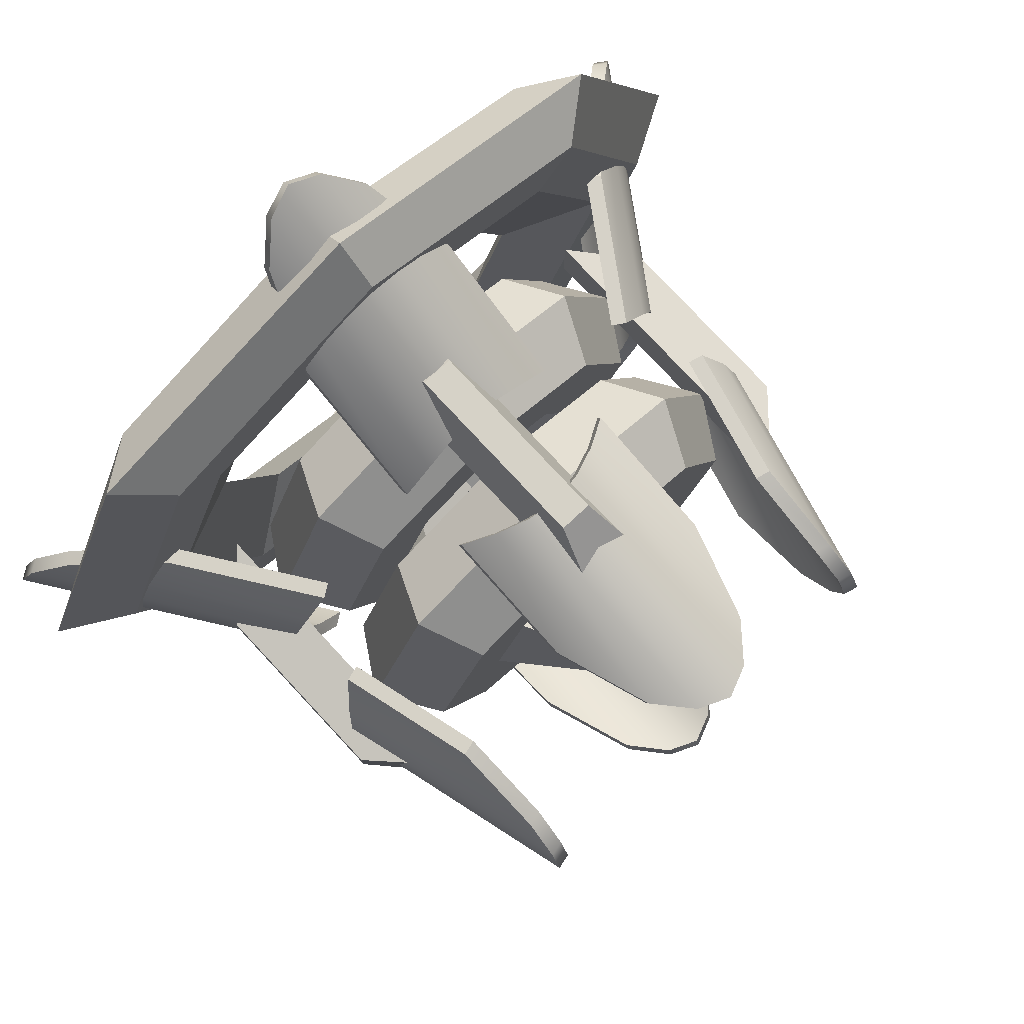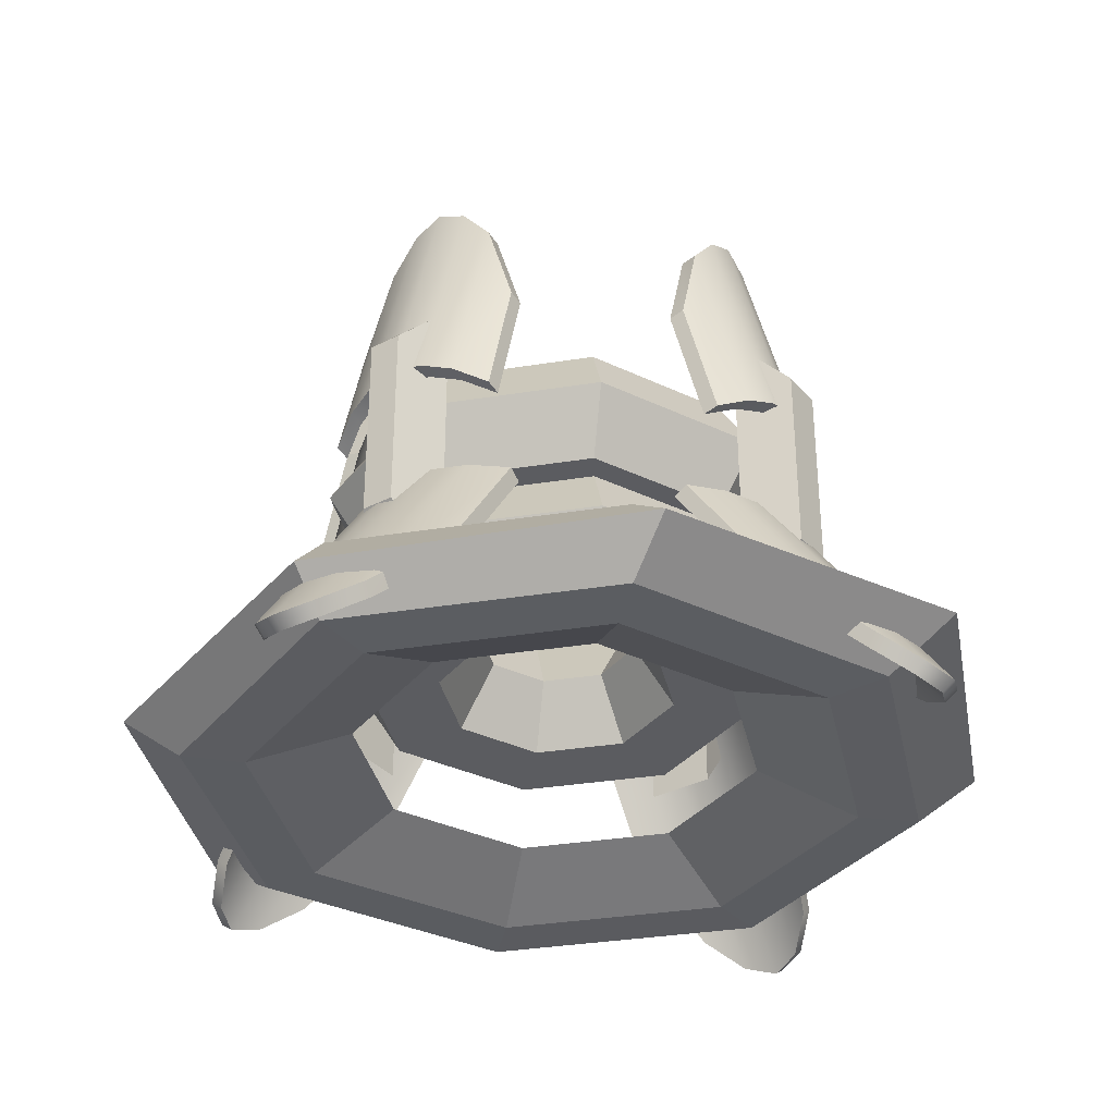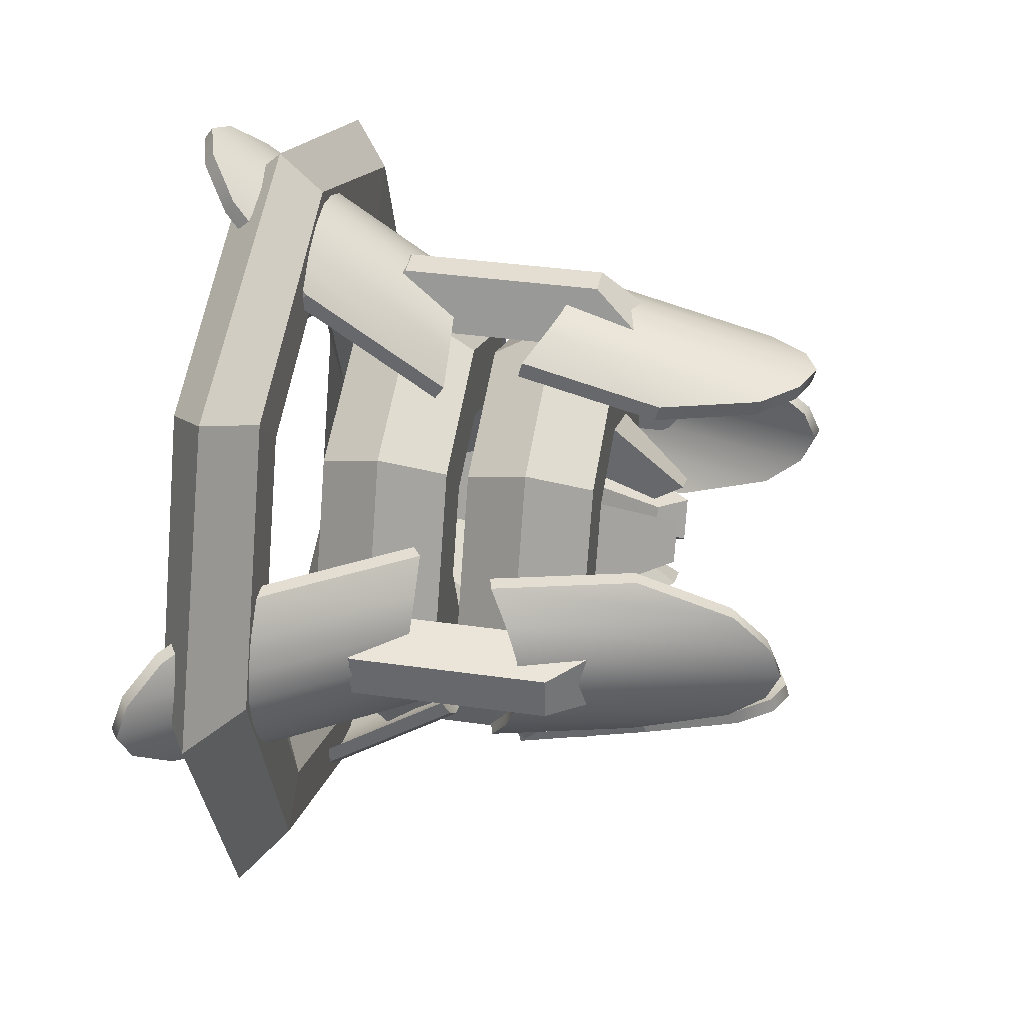
<metadata>
{"format":"obj","ext":"obj","renderer":"f3d","projection":"perspective","resolution":1024,"background":"white","views":[{"elev":78.5,"azim":137.0,"up":"+Z"},{"elev":-34.5,"azim":34.7,"up":"+Y"},{"elev":36.0,"azim":100.7,"up":"+Z"}]}
</metadata>
<code>
g default
v 0.3536 0.1889 -0.3536
v 0 0.1889 -0.5
v -0.3536 0.1889 -0.3536
v -0.5 0.1889 0
v -0.3536 0.1889 0.3536
v 0 0.1889 0.5
v 0.3536 0.1889 0.3536
v 0.5 0.1889 0
v 0.5303 0.5842 -0.5303
v 0 0.5842 -0.75
v -0.5303 0.5842 -0.5303
v -0.75 0.5842 0
v -0.5303 0.5842 0.5303
v 0 0.5842 0.75
v 0.5303 0.5842 0.5303
v 0.75 0.5842 0
v 0.8839 0.5842 -0.8839
v 0 0.5842 -1.25
v -0.8839 0.5842 -0.8839
v -1.25 0.5842 0
v -0.8839 0.5842 0.8839
v 0 0.5842 1.25
v 0.8839 0.5842 0.8839
v 1.25 0.5842 0
v 1.061 0.1889 -1.061
v 0 0.1889 -1.5
v -1.061 0.1889 -1.061
v -1.5 0.1889 0
v -1.061 0.1889 1.061
v 0 0.1889 1.5
v 1.061 0.1889 1.061
v 1.5 0.1889 0
v 0.8839 -0.2064 -0.8839
v 0 -0.2064 -1.25
v -0.8839 -0.2064 -0.8839
v -1.25 -0.2064 0
v -0.8839 -0.2064 0.8839
v 0 -0.2064 1.25
v 0.8839 -0.2064 0.8839
v 1.25 -0.2064 0
v 0.5303 -0.2064 -0.5303
v 0 -0.2064 -0.75
v -0.5303 -0.2064 -0.5303
v -0.75 -0.2064 0
v -0.5303 -0.2064 0.5303
v 0 -0.2064 0.75
v 0.5303 -0.2064 0.5303
v 0.75 -0.2064 0
v 0.3536 1.116 -0.3536
v 0 1.116 -0.5
v -0.3536 1.116 -0.3536
v -0.5 1.116 0
v -0.3536 1.116 0.3536
v 0 1.116 0.5
v 0.3536 1.116 0.3536
v 0.5 1.116 0
v 0.5303 1.511 -0.5303
v 0 1.511 -0.75
v -0.5303 1.511 -0.5303
v -0.75 1.511 0
v -0.5303 1.511 0.5303
v 0 1.511 0.75
v 0.5303 1.511 0.5303
v 0.75 1.511 0
v 0.8839 1.511 -0.8839
v 0 1.511 -1.25
v -0.8839 1.511 -0.8839
v -1.25 1.511 0
v -0.8839 1.511 0.8839
v 0 1.511 1.25
v 0.8839 1.511 0.8839
v 1.25 1.511 0
v 1.061 1.116 -1.061
v 0 1.116 -1.5
v -1.061 1.116 -1.061
v -1.5 1.116 0
v -1.061 1.116 1.061
v 0 1.116 1.5
v 1.061 1.116 1.061
v 1.5 1.116 0
v 0.8839 0.7206 -0.8839
v 0 0.7206 -1.25
v -0.8839 0.7206 -0.8839
v -1.25 0.7206 0
v -0.8839 0.7206 0.8839
v 0 0.7206 1.25
v 0.8839 0.7206 0.8839
v 1.25 0.7206 0
v 0.5303 0.7206 -0.5303
v 0 0.7206 -0.75
v -0.5303 0.7206 -0.5303
v -0.75 0.7206 0
v -0.5303 0.7206 0.5303
v 0 0.7206 0.75
v 0.5303 0.7206 0.5303
v 0.75 0.7206 0
v 0.1658 1.79 -0.1658
v 0 1.79 -0.2345
v 0.2487 1.976 -0.2487
v 0 1.976 -0.3517
v -0.1658 1.79 -0.1658
v -0.2345 1.79 0
v -0.2487 1.976 -0.2487
v -0.3517 1.976 0
v -0.1658 1.79 0.1658
v 0 1.79 0.2345
v -0.2487 1.976 0.2487
v 0 1.976 0.3517
v 0.1658 1.79 0.1658
v 0.2345 1.79 0
v 0.2487 1.976 0.2487
v 0.3517 1.976 0
v -0.5818 1.005 1.567
v -0.3879 1.119 1.681
v -0.1939 1.193 1.739
v 0 1.224 1.764
v 0.1939 1.193 1.739
v 0.3879 1.119 1.681
v 0.5818 1.005 1.567
v -0.5818 1.865 1.346
v -0.3879 2.466 1.335
v -0.1939 2.696 1.354
v 0 2.781 1.365
v 0.1939 2.696 1.354
v 0.3879 2.466 1.335
v 0.5818 1.865 1.346
v -0.5818 1.84 1.249
v -0.3879 2.441 1.238
v -0.1939 2.671 1.257
v 0 2.756 1.268
v 0.1939 2.671 1.257
v 0.3879 2.441 1.238
v 0.5818 1.84 1.249
v -0.5818 0.9799 1.47
v -0.3879 1.094 1.584
v -0.1939 1.168 1.642
v 0 1.199 1.667
v 0.1939 1.168 1.642
v 0.3879 1.094 1.584
v 0.5818 0.9799 1.47
v 0.582 1.005 -1.51
v 0.3875 1.119 -1.623
v 0.1932 1.193 -1.68
v -0.000843 1.224 -1.704
v -0.1947 1.193 -1.678
v -0.3883 1.119 -1.619
v -0.5817 1.005 -1.505
v 0.5831 1.865 -1.29
v 0.3892 2.466 -1.278
v 0.1952 2.696 -1.295
v 0.001197 2.781 -1.305
v -0.1927 2.696 -1.293
v -0.3865 2.466 -1.274
v -0.5805 1.865 -1.284
v 0.5836 1.84 -1.193
v 0.3897 2.441 -1.181
v 0.1957 2.671 -1.198
v 0.001693 2.756 -1.208
v -0.1922 2.671 -1.196
v -0.386 2.441 -1.177
v -0.58 1.84 -1.187
v 0.5825 0.9799 -1.414
v 0.388 1.094 -1.526
v 0.1937 1.168 -1.583
v -0.000347 1.199 -1.607
v -0.1942 1.168 -1.581
v -0.3878 1.094 -1.522
v -0.5812 0.9799 -1.408
v 1.593 1.005 0.5834
v 1.707 1.119 0.3894
v 1.765 1.193 0.1954
v 1.79 1.224 0.001453
v 1.765 1.193 -0.1925
v 1.707 1.119 -0.3864
v 1.593 1.005 -0.5803
v 1.373 1.865 0.5834
v 1.362 2.466 0.3895
v 1.38 2.696 0.1956
v 1.391 2.781 0.001618
v 1.38 2.696 -0.1923
v 1.361 2.466 -0.3863
v 1.372 1.865 -0.5802
v 1.276 1.84 0.5835
v 1.265 2.441 0.3896
v 1.283 2.671 0.1956
v 1.294 2.756 0.001658
v 1.283 2.671 -0.1923
v 1.264 2.441 -0.3862
v 1.275 1.84 -0.5802
v 1.496 0.9799 0.5834
v 1.61 1.094 0.3894
v 1.668 1.168 0.1954
v 1.693 1.199 0.001493
v 1.668 1.168 -0.1924
v 1.61 1.094 -0.3864
v 1.496 0.9799 -0.5802
v -1.53 1.005 -0.5723
v -1.647 1.119 -0.38
v -1.708 1.193 -0.1869
v -1.736 1.224 0.006714
v -1.713 1.193 0.201
v -1.658 1.119 0.3957
v -1.547 1.005 0.5913
v -1.31 1.865 -0.5692
v -1.302 2.466 -0.3751
v -1.323 2.696 -0.1814
v -1.337 2.781 0.01233
v -1.328 2.696 0.2064
v -1.312 2.466 0.4006
v -1.326 1.865 0.5944
v -1.213 1.84 -0.5678
v -1.205 2.441 -0.3737
v -1.226 2.671 -0.1801
v -1.24 2.756 0.0137
v -1.231 2.671 0.2078
v -1.216 2.441 0.402
v -1.229 1.84 0.5957
v -1.433 0.9799 -0.5709
v -1.55 1.094 -0.3786
v -1.611 1.168 -0.1855
v -1.639 1.199 0.00808
v -1.616 1.168 0.2024
v -1.561 1.094 0.3971
v -1.45 0.9799 0.5926
v -0.5781 0.5082 -1.329
v -0.385 0.5069 -1.498
v -0.1916 0.4936 -1.599
v 0.002172 0.4887 -1.642
v 0.1963 0.4939 -1.601
v 0.3908 0.5074 -1.502
v 0.5856 0.509 -1.335
v -0.5805 -0.3474 -1.909
v -0.3888 -0.8334 -2.406
v -0.1958 -1.002 -2.611
v -0.002173 -1.059 -2.69
v 0.1921 -1.001 -2.613
v 0.387 -0.8329 -2.41
v 0.5832 -0.3466 -1.915
v -0.58 -0.4035 -1.826
v -0.3883 -0.8895 -2.323
v -0.1953 -1.058 -2.528
v -0.001712 -1.116 -2.607
v 0.1926 -1.057 -2.53
v 0.3875 -0.889 -2.327
v 0.5836 -0.4028 -1.832
v -0.5776 0.452 -1.246
v -0.3845 0.4507 -1.416
v -0.1911 0.4375 -1.516
v 0.002633 0.4326 -1.559
v 0.1968 0.4377 -1.518
v 0.3912 0.4512 -1.419
v 0.586 0.4528 -1.252
v -1.331 0.5082 0.6029
v -1.497 0.5069 0.4066
v -1.593 0.4936 0.2113
v -1.633 0.4887 0.01679
v -1.588 0.4939 -0.1765
v -1.486 0.5074 -0.3691
v -1.315 0.509 -0.5606
v -1.911 -0.3474 0.5942
v -2.404 -0.8334 0.393
v -2.606 -1.002 0.1961
v -2.681 -1.059 0.001011
v -2.6 -1.001 -0.1918
v -2.393 -0.8329 -0.3827
v -1.894 -0.3466 -0.5693
v -1.828 -0.4035 0.5953
v -2.321 -0.8895 0.3941
v -2.523 -1.058 0.1972
v -2.598 -1.116 0.002141
v -2.517 -1.057 -0.1906
v -2.31 -0.889 -0.3816
v -1.811 -0.4028 -0.5682
v -1.248 0.452 0.604
v -1.414 0.4507 0.4078
v -1.51 0.4375 0.2124
v -1.55 0.4326 0.01792
v -1.505 0.4377 -0.1754
v -1.403 0.4512 -0.3679
v -1.232 0.4528 -0.5595
v 0.5823 0.5082 1.327
v 0.3884 0.5069 1.496
v 0.1944 0.4936 1.595
v 0.000472 0.4887 1.637
v -0.1935 0.4939 1.595
v -0.3874 0.5074 1.496
v -0.5813 0.509 1.327
v 0.5817 -0.3474 1.907
v 0.3875 -0.8334 2.403
v 0.1934 -1.002 2.608
v -0.000544 -1.059 2.685
v -0.1944 -1.001 2.608
v -0.3883 -0.8329 2.403
v -0.5819 -0.3466 1.907
v 0.5817 -0.4035 1.824
v 0.3874 -0.8895 2.32
v 0.1934 -1.058 2.525
v -0.000581 -1.116 2.602
v -0.1945 -1.057 2.525
v -0.3883 -0.889 2.32
v -0.5819 -0.4028 1.824
v 0.5823 0.452 1.244
v 0.3883 0.4507 1.413
v 0.1944 0.4375 1.512
v 0.000435 0.4326 1.554
v -0.1935 0.4377 1.512
v -0.3874 0.4512 1.413
v -0.5814 0.4528 1.244
v 1.35 0.5082 -0.5804
v 1.518 0.5069 -0.3866
v 1.617 0.4936 -0.1927
v 1.659 0.4887 0.001263
v 1.618 0.4939 0.1952
v 1.518 0.5074 0.3892
v 1.35 0.509 0.5832
v 1.929 -0.3474 -0.5801
v 2.426 -0.8334 -0.3861
v 2.63 -1.002 -0.1921
v 2.708 -1.059 0.001845
v 2.63 -1.001 0.1958
v 2.426 -0.8329 0.3897
v 1.93 -0.3466 0.5835
v 1.846 -0.4035 -0.5801
v 2.343 -0.8895 -0.386
v 2.547 -1.058 -0.192
v 2.625 -1.116 0.001917
v 2.547 -1.057 0.1959
v 2.343 -0.889 0.3898
v 1.847 -0.4028 0.5836
v 1.267 0.452 -0.5804
v 1.435 0.4507 -0.3865
v 1.535 0.4375 -0.1926
v 1.577 0.4326 0.001334
v 1.535 0.4377 0.1953
v 1.435 0.4512 0.3893
v 1.267 0.4528 0.5833
v -0.2112 -0.2193 -1.442
v 0.2112 -0.2193 -1.442
v -0.2112 1.778 -1.442
v 0.2112 1.778 -1.442
v -0.1296 1.39 -1.802
v 0.1296 1.39 -1.802
v -0.1296 0.1684 -1.802
v 0.1296 0.1684 -1.802
v 0.2112 -0.2193 1.499
v -0.2112 -0.2193 1.499
v 0.2112 1.778 1.499
v -0.2112 1.778 1.499
v 0.1025 1.39 1.859
v -0.1025 1.39 1.859
v 0.1025 0.1684 1.859
v -0.1025 0.1684 1.859
v -1.473 -0.2193 0.2049
v -1.473 -0.2193 -0.2174
v -1.473 1.778 0.2049
v -1.473 1.778 -0.2174
v -1.834 1.39 0.1075
v -1.834 1.39 -0.1199
v -1.834 0.1684 0.1075
v -1.834 0.1684 -0.1199
v 1.506 -0.2193 -0.2174
v 1.506 -0.2193 0.2049
v 1.506 1.778 -0.2174
v 1.506 1.778 0.2049
v 1.867 1.39 -0.14
v 1.867 1.39 0.1276
v 1.867 0.1684 -0.14
v 1.867 0.1684 0.1276
v 0.9004 -0.6335 -0.8979
v -0 -0.6335 -1.271
v -0.9004 -0.6335 -0.8979
v -1.273 -0.6335 0.002531
v -0.9004 -0.6335 0.9029
v -0 -0.6335 1.276
v 0.9004 -0.6335 0.9029
v 1.273 -0.6335 0.002531
v 1.351 -0.3644 -1.348
v -0 -0.3644 -1.907
v -1.351 -0.3644 -1.348
v -1.91 -0.3644 0.002531
v -1.351 -0.3644 1.353
v -0 -0.3644 1.913
v 1.351 -0.3644 1.353
v 1.91 -0.3644 0.002531
v 1.629 -0.3714 -1.627
v 0 -0.3714 -2.301
v -1.629 -0.3714 -1.627
v -2.304 -0.3714 0.002531
v -1.629 -0.3714 1.632
v 0 -0.3714 2.306
v 1.629 -0.3714 1.632
v 2.304 -0.3714 0.002531
v 1.955 -0.6335 -1.799
v 0 -0.6335 -2.545
v -1.955 -0.6335 -1.799
v -2.765 -0.6335 0.002531
v -1.955 -0.6335 1.804
v 0 -0.6335 2.55
v 1.955 -0.6335 1.804
v 2.765 -0.6335 0.002531
v 1.629 -0.8956 -1.627
v 0 -0.8956 -2.301
v -1.629 -0.8956 -1.627
v -2.304 -0.8956 0.002531
v -1.629 -0.8956 1.632
v 0 -0.8956 2.306
v 1.629 -0.8956 1.632
v 2.304 -0.8956 0.002531
v 1.351 -0.9026 -1.348
v -0 -0.9026 -1.907
v -1.351 -0.9026 -1.348
v -1.91 -0.9026 0.002531
v -1.351 -0.9026 1.353
v -0 -0.9026 1.913
v 1.351 -0.9026 1.353
v 1.91 -0.9026 0.002531
g pTorus14
f 2 1 9 10
f 3 2 10 11
f 4 3 11 12
f 5 4 12 13
f 6 5 13 14
f 7 6 14 15
f 8 7 15 16
f 1 8 16 9
f 10 9 17 18
f 11 10 18 19
f 12 11 19 20
f 13 12 20 21
f 14 13 21 22
f 15 14 22 23
f 16 15 23 24
f 9 16 24 17
f 18 17 25 26
f 19 18 26 27
f 20 19 27 28
f 21 20 28 29
f 22 21 29 30
f 23 22 30 31
f 24 23 31 32
f 17 24 32 25
f 26 25 33 34
f 27 26 34 35
f 28 27 35 36
f 29 28 36 37
f 30 29 37 38
f 31 30 38 39
f 32 31 39 40
f 25 32 40 33
f 34 33 41 42
f 35 34 42 43
f 36 35 43 44
f 37 36 44 45
f 38 37 45 46
f 39 38 46 47
f 40 39 47 48
f 33 40 48 41
f 42 41 1 2
f 43 42 2 3
f 44 43 3 4
f 45 44 4 5
f 46 45 5 6
f 47 46 6 7
f 48 47 7 8
f 41 48 8 1
f 98 97 99 100
f 51 50 58 59
f 102 101 103 104
f 53 52 60 61
f 106 105 107 108
f 55 54 62 63
f 110 109 111 112
f 49 56 64 57
f 58 57 65 66
f 59 58 66 67
f 60 59 67 68
f 61 60 68 69
f 62 61 69 70
f 63 62 70 71
f 64 63 71 72
f 57 64 72 65
f 66 65 73 74
f 67 66 74 75
f 68 67 75 76
f 69 68 76 77
f 70 69 77 78
f 71 70 78 79
f 72 71 79 80
f 65 72 80 73
f 74 73 81 82
f 75 74 82 83
f 76 75 83 84
f 77 76 84 85
f 78 77 85 86
f 79 78 86 87
f 80 79 87 88
f 73 80 88 81
f 82 81 89 90
f 83 82 90 91
f 84 83 91 92
f 85 84 92 93
f 86 85 93 94
f 87 86 94 95
f 88 87 95 96
f 81 88 96 89
f 90 89 49 50
f 91 90 50 51
f 92 91 51 52
f 93 92 52 53
f 94 93 53 54
f 95 94 54 55
f 96 95 55 56
f 89 96 56 49
f 50 49 97 98
f 49 57 99 97
f 57 58 100 99
f 58 50 98 100
f 52 51 101 102
f 51 59 103 101
f 59 60 104 103
f 60 52 102 104
f 54 53 105 106
f 53 61 107 105
f 61 62 108 107
f 62 54 106 108
f 56 55 109 110
f 55 63 111 109
f 63 64 112 111
f 64 56 110 112
f 113 114 121 120
f 114 115 122 121
f 115 116 123 122
f 116 117 124 123
f 117 118 125 124
f 118 119 126 125
f 120 121 128 127
f 121 122 129 128
f 122 123 130 129
f 123 124 131 130
f 124 125 132 131
f 125 126 133 132
f 127 128 135 134
f 128 129 136 135
f 129 130 137 136
f 130 131 138 137
f 131 132 139 138
f 132 133 140 139
f 134 135 114 113
f 135 136 115 114
f 136 137 116 115
f 137 138 117 116
f 138 139 118 117
f 139 140 119 118
f 119 140 133 126
f 134 113 120 127
f 141 142 149 148
f 142 143 150 149
f 143 144 151 150
f 144 145 152 151
f 145 146 153 152
f 146 147 154 153
f 148 149 156 155
f 149 150 157 156
f 150 151 158 157
f 151 152 159 158
f 152 153 160 159
f 153 154 161 160
f 155 156 163 162
f 156 157 164 163
f 157 158 165 164
f 158 159 166 165
f 159 160 167 166
f 160 161 168 167
f 162 163 142 141
f 163 164 143 142
f 164 165 144 143
f 165 166 145 144
f 166 167 146 145
f 167 168 147 146
f 147 168 161 154
f 162 141 148 155
f 169 170 177 176
f 170 171 178 177
f 171 172 179 178
f 172 173 180 179
f 173 174 181 180
f 174 175 182 181
f 176 177 184 183
f 177 178 185 184
f 178 179 186 185
f 179 180 187 186
f 180 181 188 187
f 181 182 189 188
f 183 184 191 190
f 184 185 192 191
f 185 186 193 192
f 186 187 194 193
f 187 188 195 194
f 188 189 196 195
f 190 191 170 169
f 191 192 171 170
f 192 193 172 171
f 193 194 173 172
f 194 195 174 173
f 195 196 175 174
f 175 196 189 182
f 190 169 176 183
f 197 198 205 204
f 198 199 206 205
f 199 200 207 206
f 200 201 208 207
f 201 202 209 208
f 202 203 210 209
f 204 205 212 211
f 205 206 213 212
f 206 207 214 213
f 207 208 215 214
f 208 209 216 215
f 209 210 217 216
f 211 212 219 218
f 212 213 220 219
f 213 214 221 220
f 214 215 222 221
f 215 216 223 222
f 216 217 224 223
f 218 219 198 197
f 219 220 199 198
f 220 221 200 199
f 221 222 201 200
f 222 223 202 201
f 223 224 203 202
f 203 224 217 210
f 218 197 204 211
f 225 226 233 232
f 226 227 234 233
f 227 228 235 234
f 228 229 236 235
f 229 230 237 236
f 230 231 238 237
f 232 233 240 239
f 233 234 241 240
f 234 235 242 241
f 235 236 243 242
f 236 237 244 243
f 237 238 245 244
f 239 240 247 246
f 240 241 248 247
f 241 242 249 248
f 242 243 250 249
f 243 244 251 250
f 244 245 252 251
f 246 247 226 225
f 247 248 227 226
f 248 249 228 227
f 249 250 229 228
f 250 251 230 229
f 251 252 231 230
f 231 252 245 238
f 246 225 232 239
f 253 254 261 260
f 254 255 262 261
f 255 256 263 262
f 256 257 264 263
f 257 258 265 264
f 258 259 266 265
f 260 261 268 267
f 261 262 269 268
f 262 263 270 269
f 263 264 271 270
f 264 265 272 271
f 265 266 273 272
f 267 268 275 274
f 268 269 276 275
f 269 270 277 276
f 270 271 278 277
f 271 272 279 278
f 272 273 280 279
f 274 275 254 253
f 275 276 255 254
f 276 277 256 255
f 277 278 257 256
f 278 279 258 257
f 279 280 259 258
f 259 280 273 266
f 274 253 260 267
f 281 282 289 288
f 282 283 290 289
f 283 284 291 290
f 284 285 292 291
f 285 286 293 292
f 286 287 294 293
f 288 289 296 295
f 289 290 297 296
f 290 291 298 297
f 291 292 299 298
f 292 293 300 299
f 293 294 301 300
f 295 296 303 302
f 296 297 304 303
f 297 298 305 304
f 298 299 306 305
f 299 300 307 306
f 300 301 308 307
f 302 303 282 281
f 303 304 283 282
f 304 305 284 283
f 305 306 285 284
f 306 307 286 285
f 307 308 287 286
f 287 308 301 294
f 302 281 288 295
f 309 310 317 316
f 310 311 318 317
f 311 312 319 318
f 312 313 320 319
f 313 314 321 320
f 314 315 322 321
f 316 317 324 323
f 317 318 325 324
f 318 319 326 325
f 319 320 327 326
f 320 321 328 327
f 321 322 329 328
f 323 324 331 330
f 324 325 332 331
f 325 326 333 332
f 326 327 334 333
f 327 328 335 334
f 328 329 336 335
f 330 331 310 309
f 331 332 311 310
f 332 333 312 311
f 333 334 313 312
f 334 335 314 313
f 335 336 315 314
f 315 336 329 322
f 330 309 316 323
f 337 338 340 339
f 339 340 342 341
f 341 342 344 343
f 343 344 338 337
f 338 344 342 340
f 343 337 339 341
f 345 346 348 347
f 347 348 350 349
f 349 350 352 351
f 351 352 346 345
f 346 352 350 348
f 351 345 347 349
f 353 354 356 355
f 355 356 358 357
f 357 358 360 359
f 359 360 354 353
f 354 360 358 356
f 359 353 355 357
f 361 362 364 363
f 363 364 366 365
f 365 366 368 367
f 367 368 362 361
f 362 368 366 364
f 367 361 363 365
f 370 369 377 378
f 371 370 378 379
f 372 371 379 380
f 373 372 380 381
f 374 373 381 382
f 375 374 382 383
f 376 375 383 384
f 369 376 384 377
f 378 377 385 386
f 379 378 386 387
f 380 379 387 388
f 381 380 388 389
f 382 381 389 390
f 383 382 390 391
f 384 383 391 392
f 377 384 392 385
f 386 385 393 394
f 387 386 394 395
f 388 387 395 396
f 389 388 396 397
f 390 389 397 398
f 391 390 398 399
f 392 391 399 400
f 385 392 400 393
f 394 393 401 402
f 395 394 402 403
f 396 395 403 404
f 397 396 404 405
f 398 397 405 406
f 399 398 406 407
f 400 399 407 408
f 393 400 408 401
f 402 401 409 410
f 403 402 410 411
f 404 403 411 412
f 405 404 412 413
f 406 405 413 414
f 407 406 414 415
f 408 407 415 416
f 401 408 416 409
f 410 409 369 370
f 411 410 370 371
f 412 411 371 372
f 413 412 372 373
f 414 413 373 374
f 415 414 374 375
f 416 415 375 376
f 409 416 376 369

</code>
